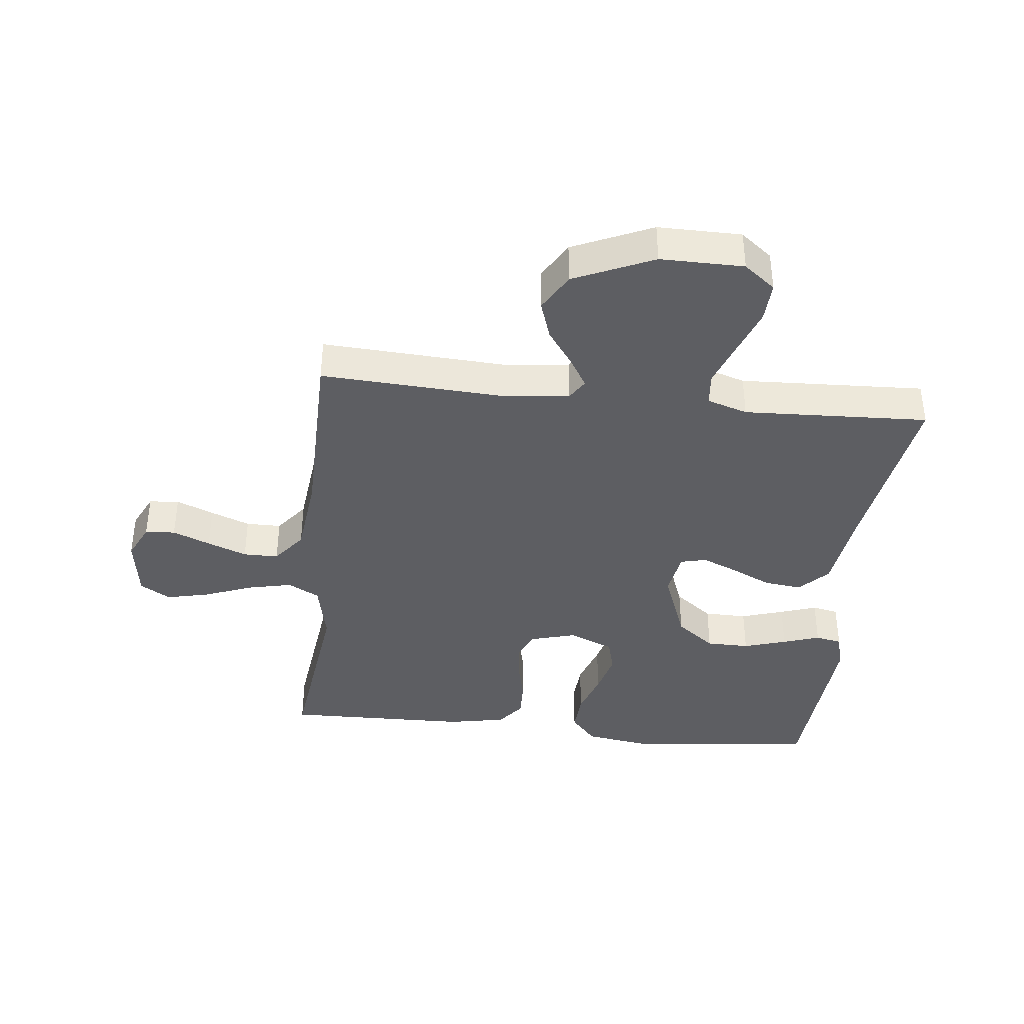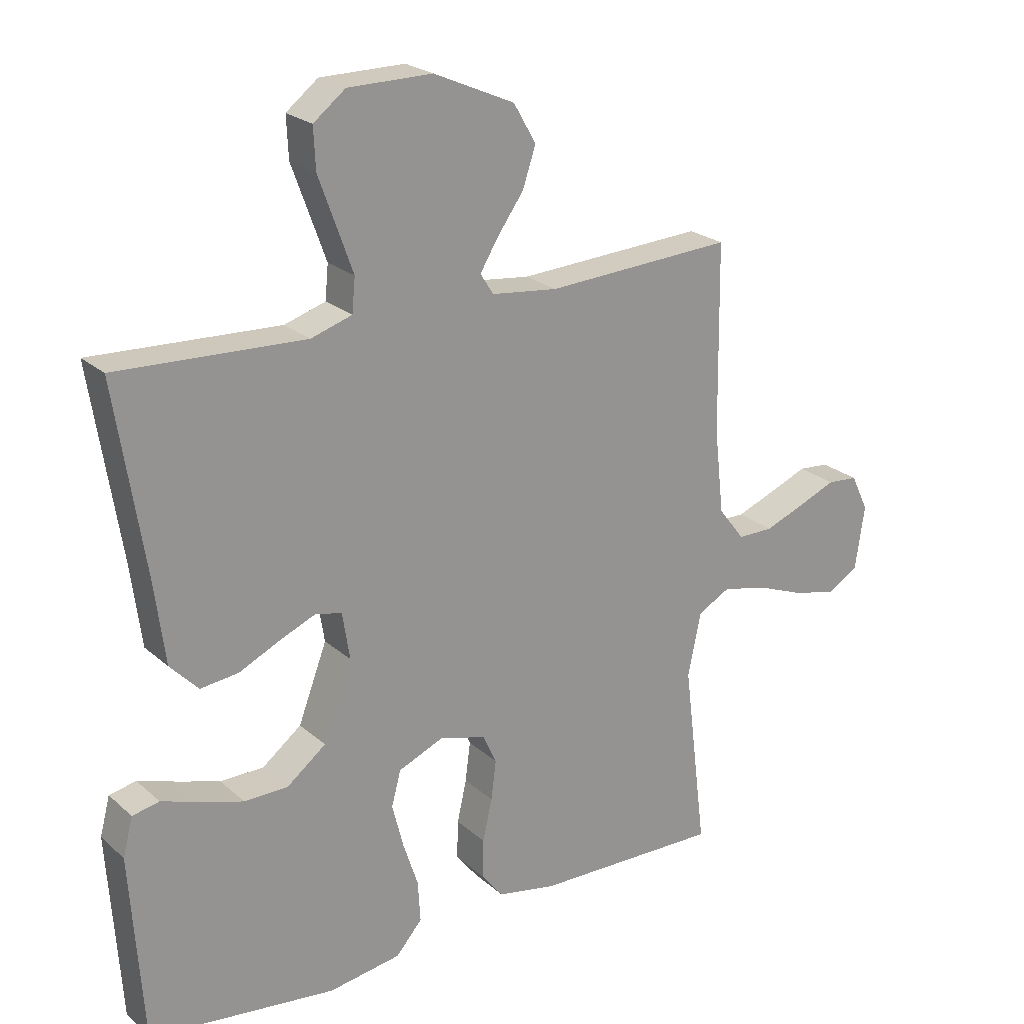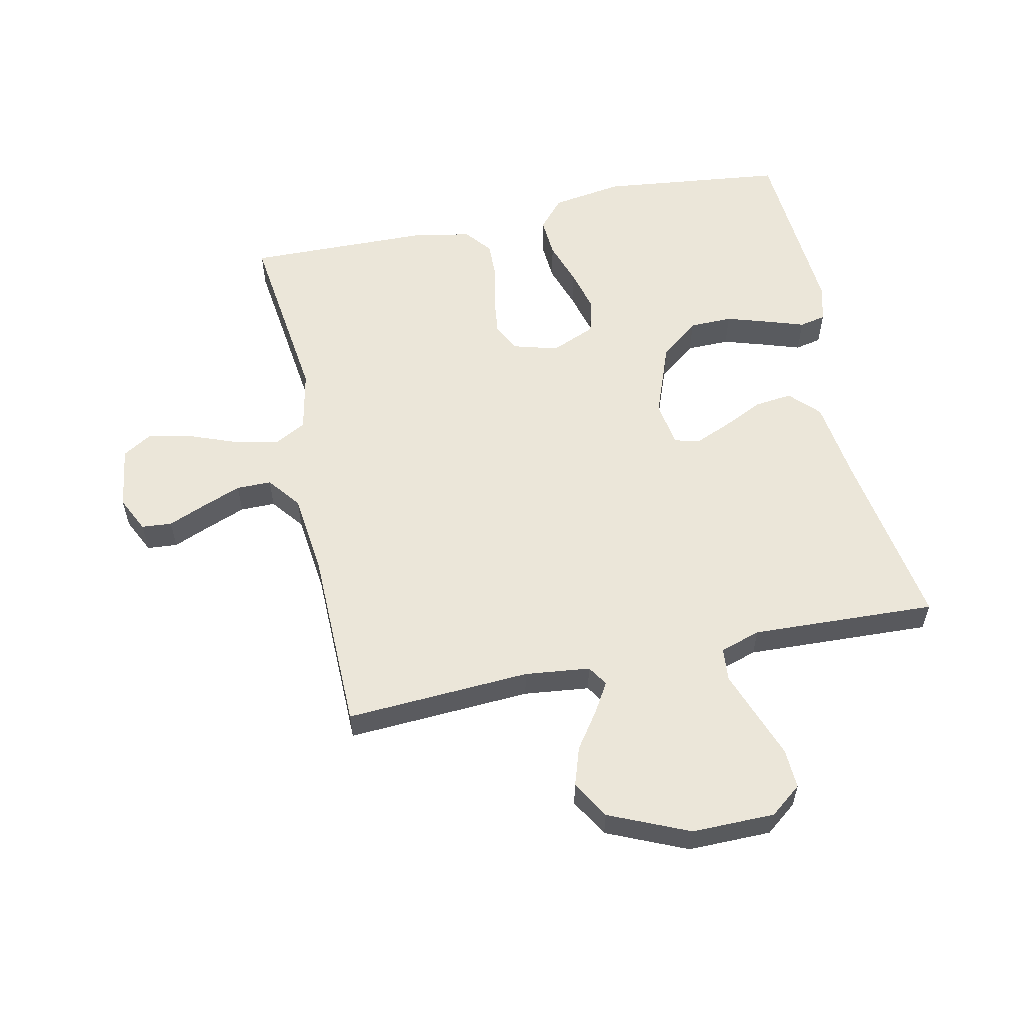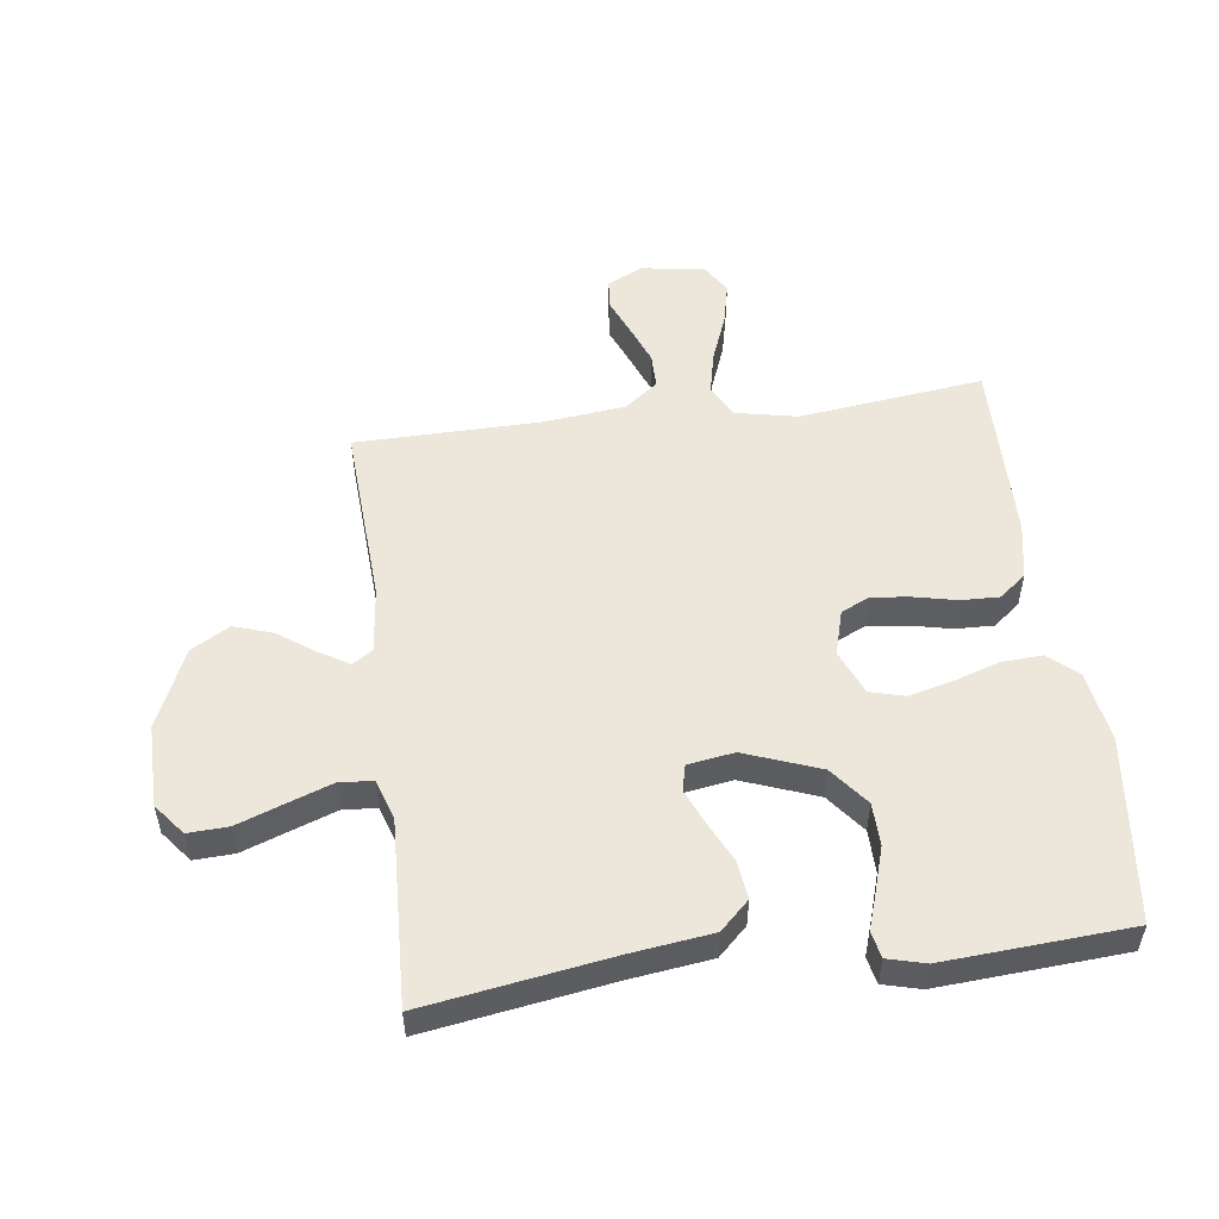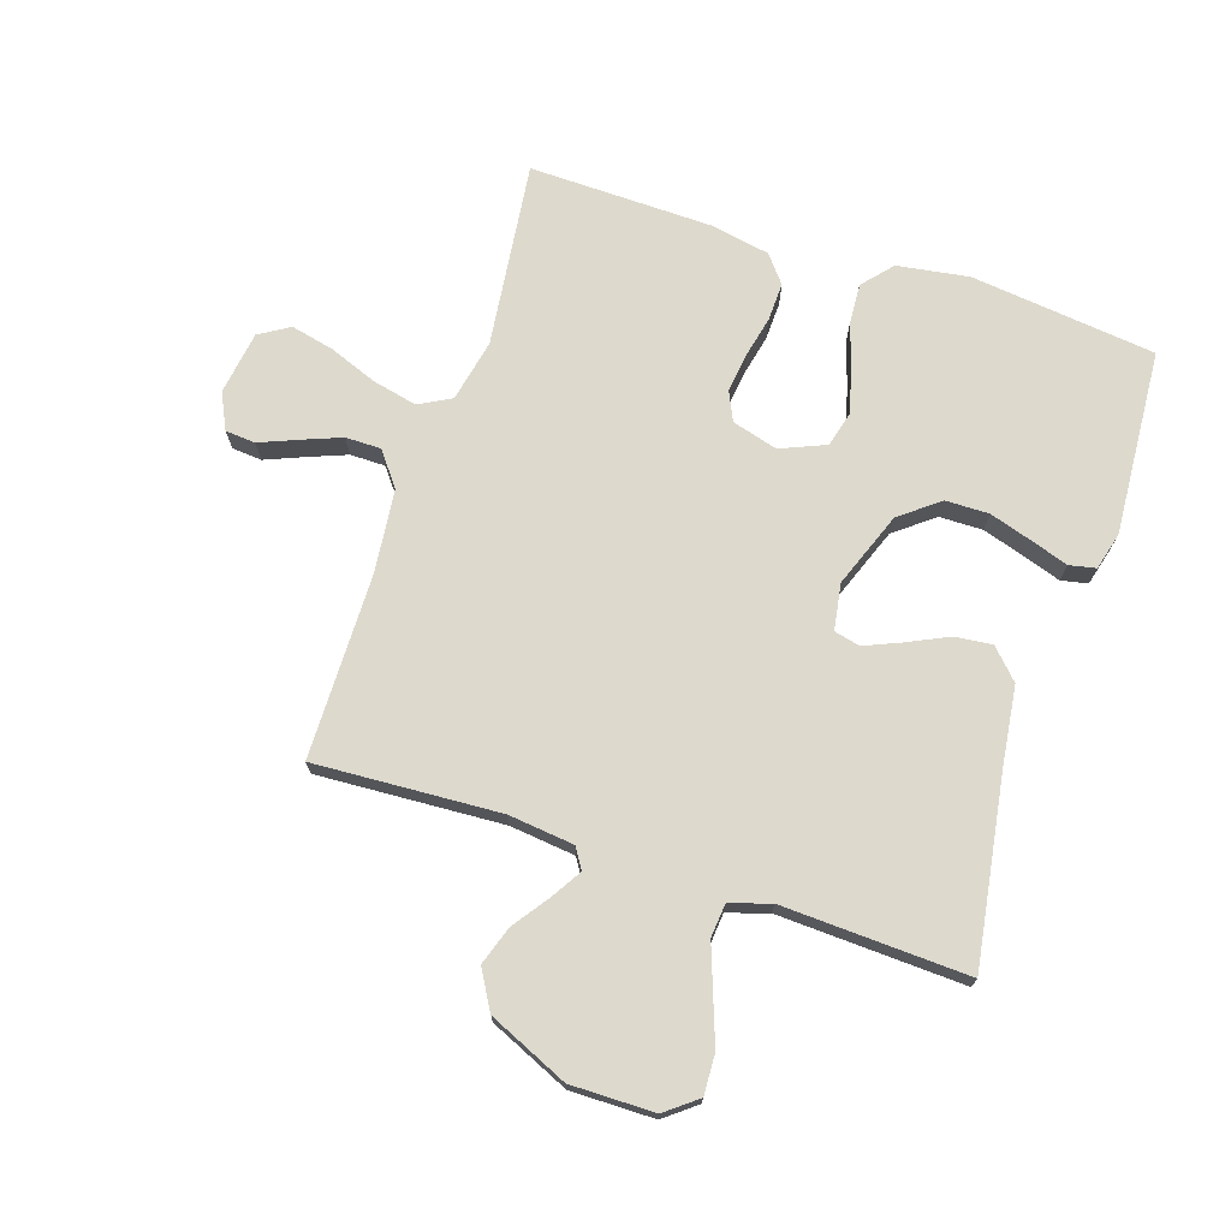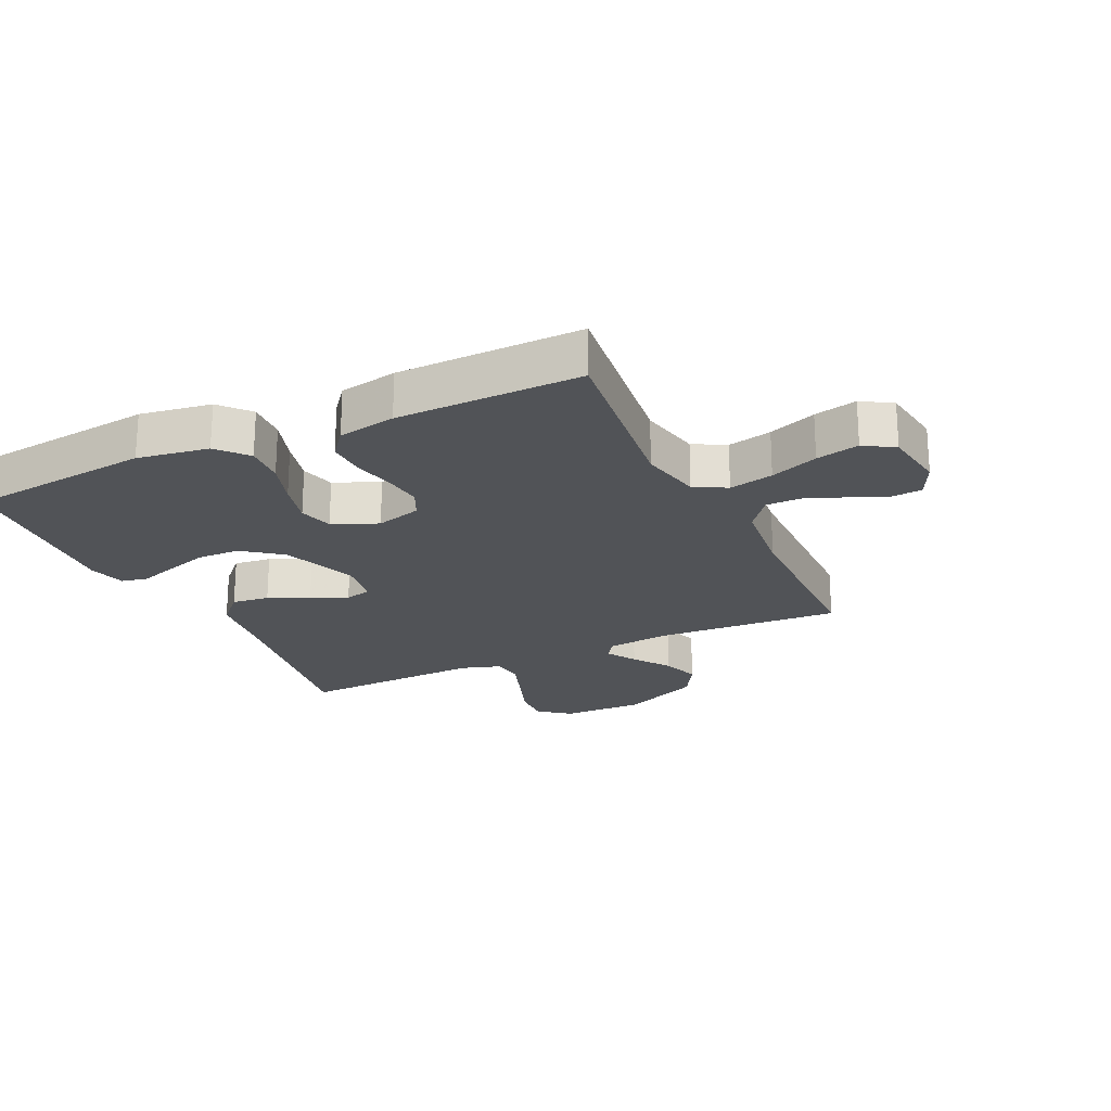
<metadata>
{"format":"obj","ext":"obj","renderer":"f3d","projection":"perspective","resolution":1024,"background":"white","views":[{"elev":-38.8,"azim":-6.2,"up":"+Y"},{"elev":22.9,"azim":145.3,"up":"+Z"},{"elev":57.1,"azim":-12.1,"up":"+Y"},{"elev":52.4,"azim":82.5,"up":"+Y"},{"elev":72.0,"azim":18.2,"up":"+Y"},{"elev":-21.9,"azim":-154.8,"up":"+Y"}]}
</metadata>
<code>
v -0.5 0.07 -0.5
v -0.463 0.07 -0.2
v -0.484 0.07 -0.099
v -0.536 0.07 -0.071
v -0.608 0.07 -0.087
v -0.686 0.07 -0.117
v -0.756 0.07 -0.133
v -0.805 0.07 -0.103
v -0.82 0.07 0
v -0.792 0.07 0.058
v -0.743 0.07 0.062
v -0.682 0.07 0.037
v -0.618 0.07 0.012
v -0.561 0.07 0.012
v -0.519 0.07 0.066
v -0.504 0.07 0.2
v -0.5 0.07 0.5
v -0.2 0.07 0.483
v -0.094 0.07 0.495
v -0.073 0.07 0.528
v -0.102 0.07 0.576
v -0.144 0.07 0.635
v -0.165 0.07 0.698
v -0.129 0.07 0.76
v 0 0.07 0.817
v 0.135 0.07 0.816
v 0.186 0.07 0.776
v 0.183 0.07 0.711
v 0.155 0.07 0.634
v 0.129 0.07 0.562
v 0.134 0.07 0.508
v 0.2 0.07 0.487
v 0.5 0.07 0.5
v 0.453 0.07 0.2
v 0.436 0.07 0.069
v 0.391 0.07 0.022
v 0.33 0.07 0.029
v 0.265 0.07 0.06
v 0.206 0.07 0.085
v 0.164 0.07 0.075
v 0.152 0.07 0
v 0.198 0.07 -0.122
v 0.261 0.07 -0.171
v 0.331 0.07 -0.172
v 0.401 0.07 -0.15
v 0.461 0.07 -0.13
v 0.504 0.07 -0.139
v 0.52 0.07 -0.2
v 0.5 0.07 -0.5
v 0.2 0.07 -0.535
v 0.084 0.07 -0.517
v 0.042 0.07 -0.469
v 0.046 0.07 -0.403
v 0.07 0.07 -0.33
v 0.088 0.07 -0.259
v 0.073 0.07 -0.203
v 0 0.07 -0.172
v -0.074 0.07 -0.193
v -0.096 0.07 -0.24
v -0.088 0.07 -0.303
v -0.073 0.07 -0.37
v -0.071 0.07 -0.432
v -0.106 0.07 -0.476
v -0.2 0.07 -0.494
v -0.5 0 -0.5
v -0.463 0 -0.2
v -0.484 0 -0.099
v -0.536 0 -0.071
v -0.608 0 -0.087
v -0.686 0 -0.117
v -0.756 0 -0.133
v -0.805 0 -0.103
v -0.82 0 0
v -0.792 0 0.058
v -0.743 0 0.062
v -0.682 0 0.037
v -0.618 0 0.012
v -0.561 0 0.012
v -0.519 0 0.066
v -0.504 0 0.2
v -0.5 0 0.5
v -0.2 0 0.483
v -0.094 0 0.495
v -0.073 0 0.528
v -0.102 0 0.576
v -0.144 0 0.635
v -0.165 0 0.698
v -0.129 0 0.76
v 0 0 0.817
v 0.135 0 0.816
v 0.186 0 0.776
v 0.183 0 0.711
v 0.155 0 0.634
v 0.129 0 0.562
v 0.134 0 0.508
v 0.2 0 0.487
v 0.5 0 0.5
v 0.453 0 0.2
v 0.436 0 0.069
v 0.391 0 0.022
v 0.33 0 0.029
v 0.265 0 0.06
v 0.206 0 0.085
v 0.164 0 0.075
v 0.152 0 0
v 0.198 0 -0.122
v 0.261 0 -0.171
v 0.331 0 -0.172
v 0.401 0 -0.15
v 0.461 0 -0.13
v 0.504 0 -0.139
v 0.52 0 -0.2
v 0.5 0 -0.5
v 0.2 0 -0.535
v 0.084 0 -0.517
v 0.042 0 -0.469
v 0.046 0 -0.403
v 0.07 0 -0.33
v 0.088 0 -0.259
v 0.073 0 -0.203
v 0 0 -0.172
v -0.074 0 -0.193
v -0.096 0 -0.24
v -0.088 0 -0.303
v -0.073 0 -0.37
v -0.071 0 -0.432
v -0.106 0 -0.476
v -0.2 0 -0.494
f 63 64 1 2
f 60 61 62 63
f 59 60 63 2
f 58 59 2 3
f 57 58 3 4
f 51 52 53 54
f 51 54 55
f 50 51 55
f 49 50 55 56
f 45 46 47 48
f 44 45 48 49
f 43 44 49 56
f 35 36 37 38
f 34 35 38 39
f 32 33 34 39
f 31 32 39 40
f 26 27 28 29
f 26 29 30
f 25 26 30
f 21 22 23 24
f 20 21 24 25
f 16 17 18
f 15 16 18 19
f 14 15 19
f 9 10 11 12
f 9 12 13
f 8 9 13 14
f 5 6 7 8
f 4 5 8 14
f 42 43 56 57
f 41 42 57 4
f 20 25 30 31
f 19 20 31 40
f 19 40 41
f 4 14 19 41
f 66 65 128 127
f 127 126 125 124
f 66 127 124 123
f 67 66 123 122
f 68 67 122 121
f 118 117 116 115
f 119 118 115
f 119 115 114
f 120 119 114 113
f 112 111 110 109
f 113 112 109 108
f 120 113 108 107
f 102 101 100 99
f 103 102 99 98
f 103 98 97 96
f 104 103 96 95
f 93 92 91 90
f 94 93 90
f 94 90 89
f 88 87 86 85
f 89 88 85 84
f 82 81 80
f 83 82 80 79
f 83 79 78
f 76 75 74 73
f 77 76 73
f 78 77 73 72
f 72 71 70 69
f 78 72 69 68
f 121 120 107 106
f 68 121 106 105
f 95 94 89 84
f 104 95 84 83
f 105 104 83
f 105 83 78 68
f 1 65 66 2
f 2 66 67 3
f 3 67 68 4
f 4 68 69 5
f 5 69 70 6
f 6 70 71 7
f 7 71 72 8
f 8 72 73 9
f 9 73 74 10
f 10 74 75 11
f 11 75 76 12
f 12 76 77 13
f 13 77 78 14
f 14 78 79 15
f 15 79 80 16
f 16 80 81 17
f 17 81 82 18
f 18 82 83 19
f 19 83 84 20
f 20 84 85 21
f 21 85 86 22
f 22 86 87 23
f 23 87 88 24
f 24 88 89 25
f 25 89 90 26
f 26 90 91 27
f 27 91 92 28
f 28 92 93 29
f 29 93 94 30
f 30 94 95 31
f 31 95 96 32
f 32 96 97 33
f 33 97 98 34
f 34 98 99 35
f 35 99 100 36
f 36 100 101 37
f 37 101 102 38
f 38 102 103 39
f 39 103 104 40
f 40 104 105 41
f 41 105 106 42
f 42 106 107 43
f 43 107 108 44
f 44 108 109 45
f 45 109 110 46
f 46 110 111 47
f 47 111 112 48
f 48 112 113 49
f 49 113 114 50
f 50 114 115 51
f 51 115 116 52
f 52 116 117 53
f 53 117 118 54
f 54 118 119 55
f 55 119 120 56
f 56 120 121 57
f 57 121 122 58
f 58 122 123 59
f 59 123 124 60
f 60 124 125 61
f 61 125 126 62
f 62 126 127 63
f 63 127 128 64
f 64 128 65 1

</code>
